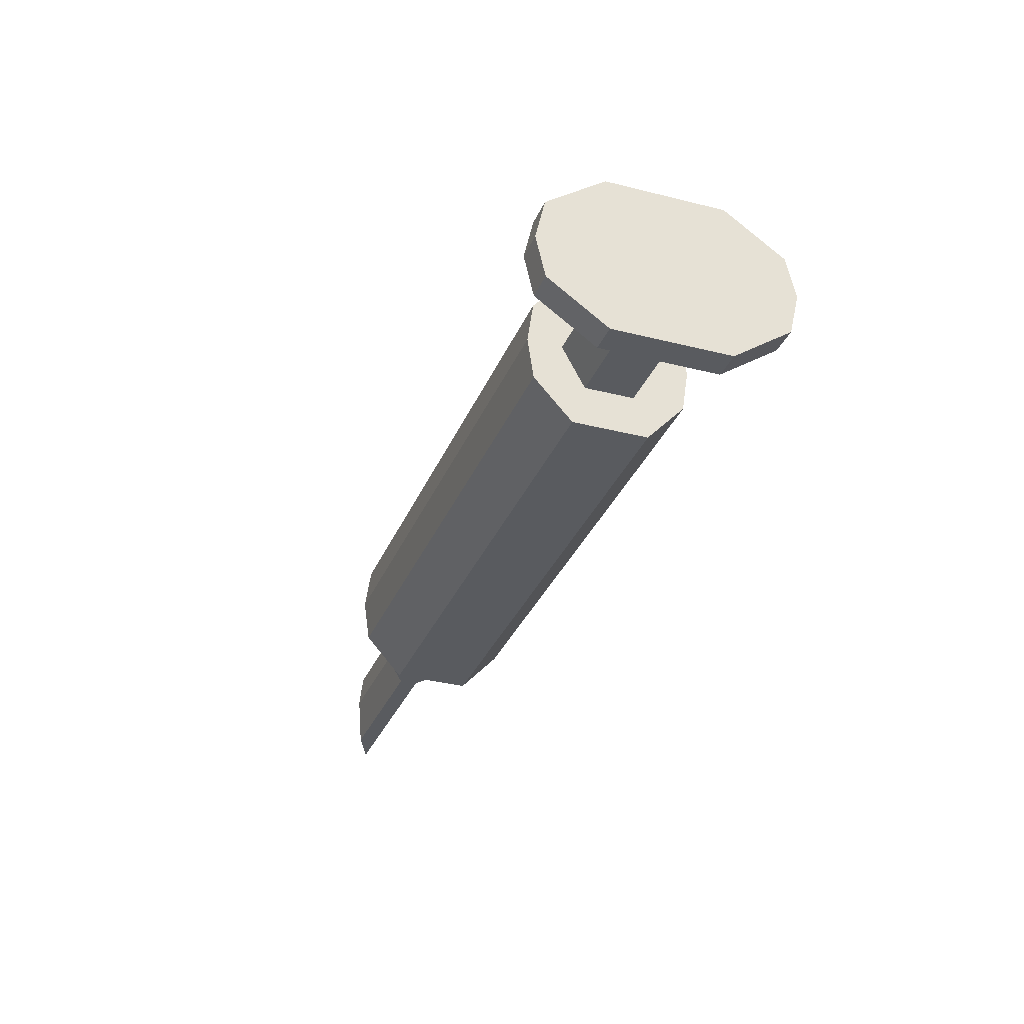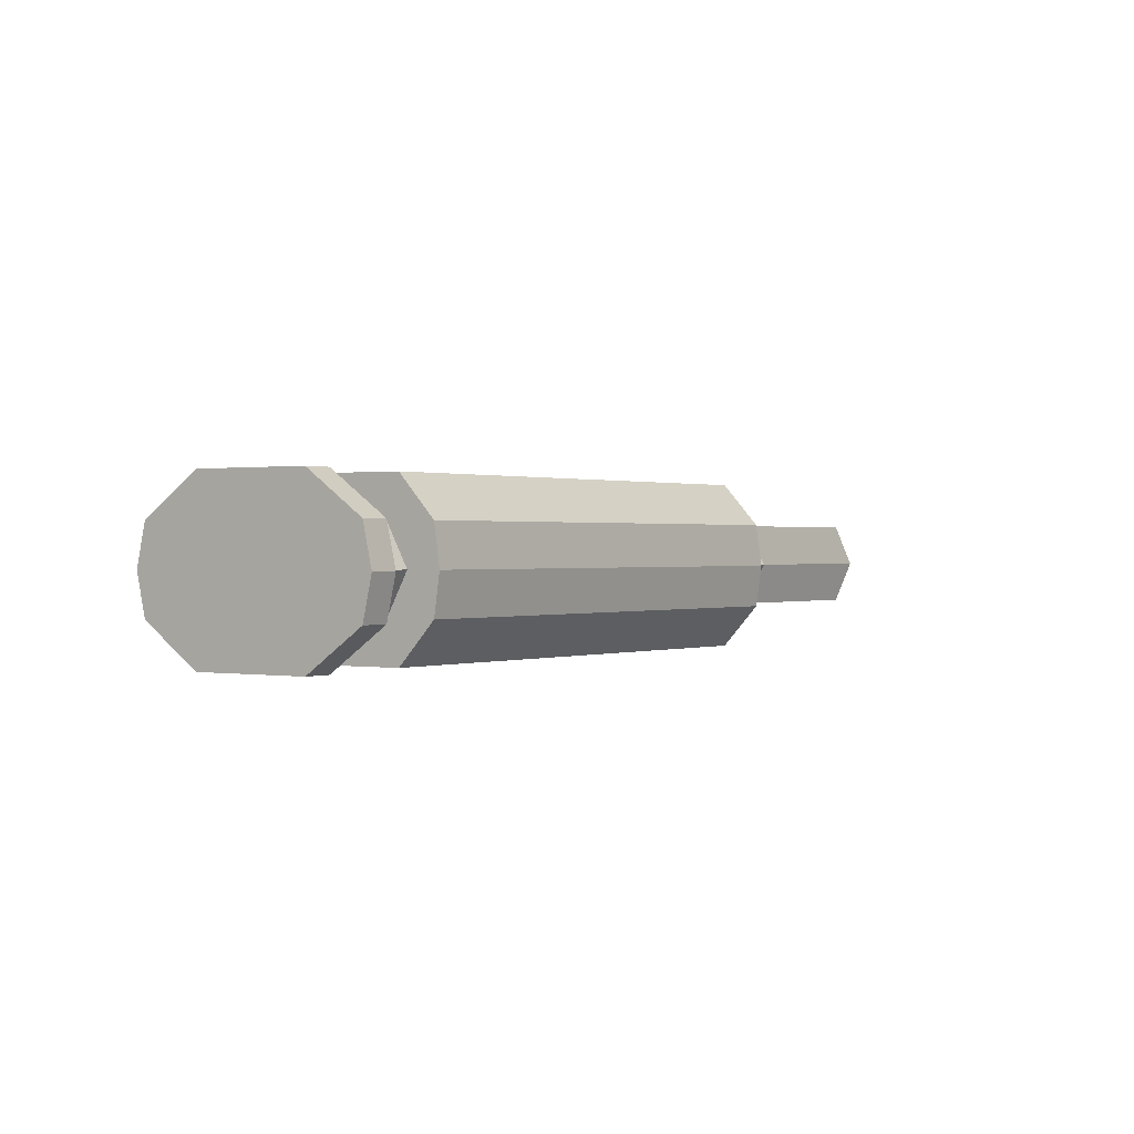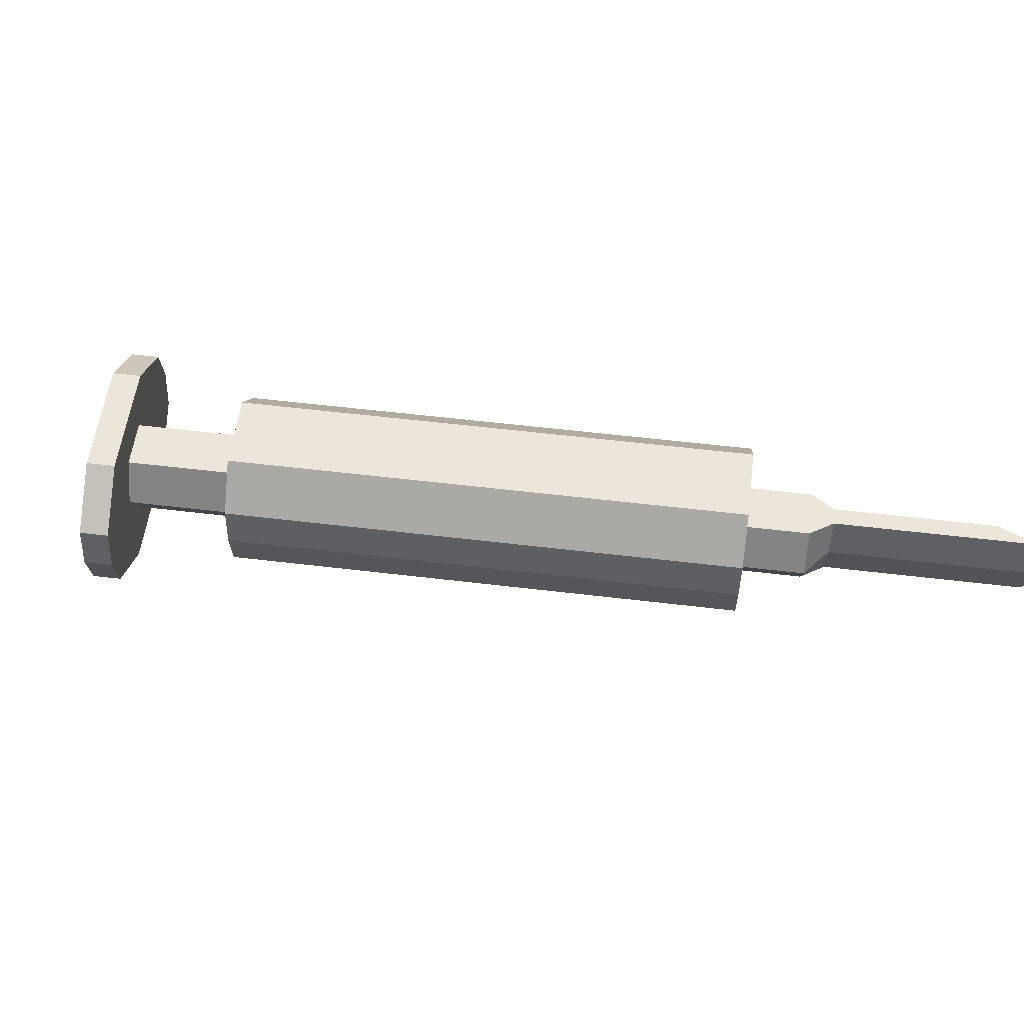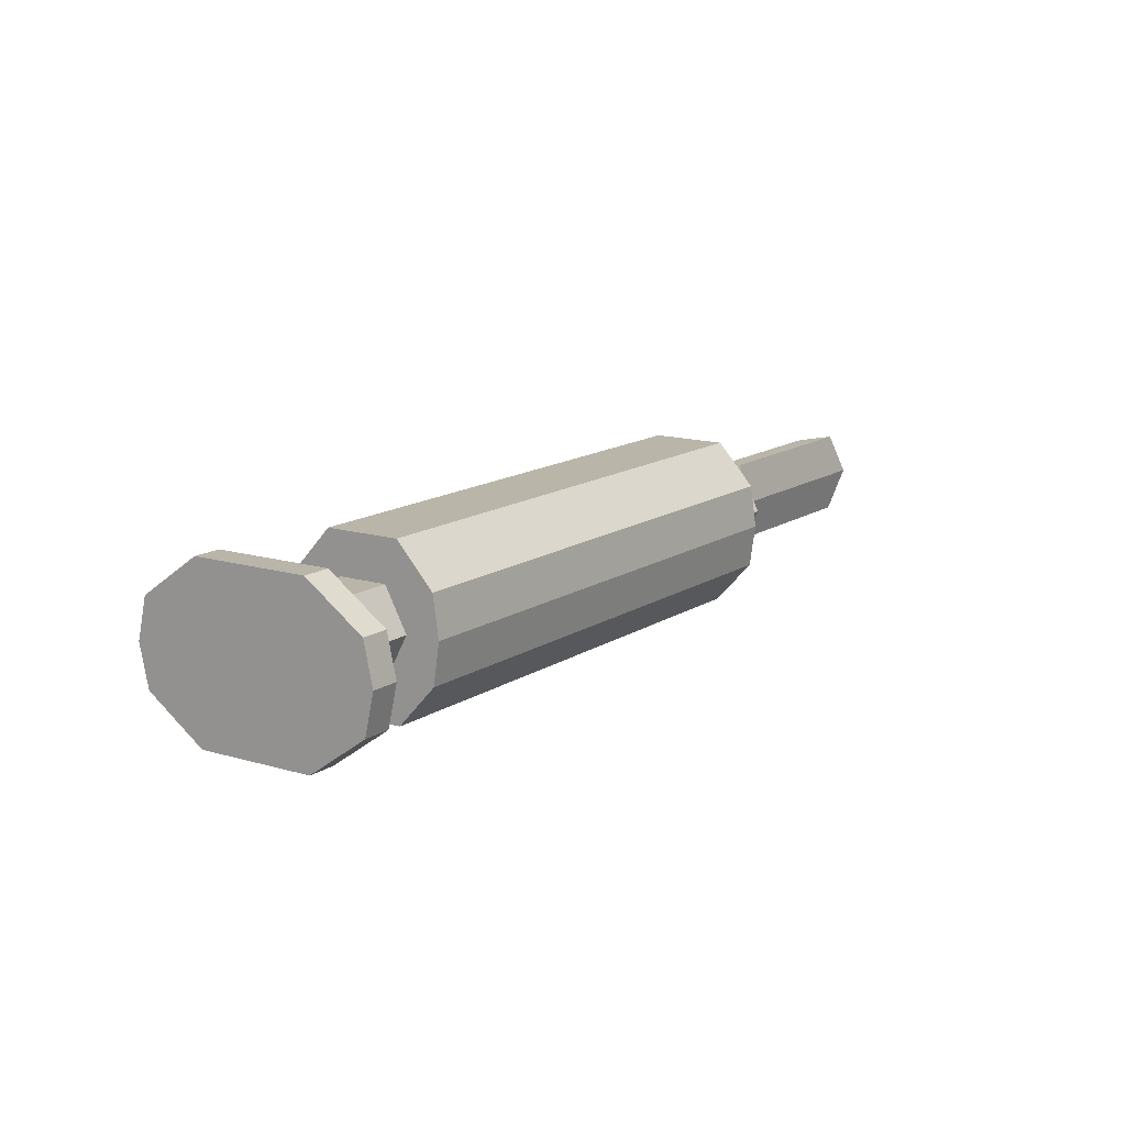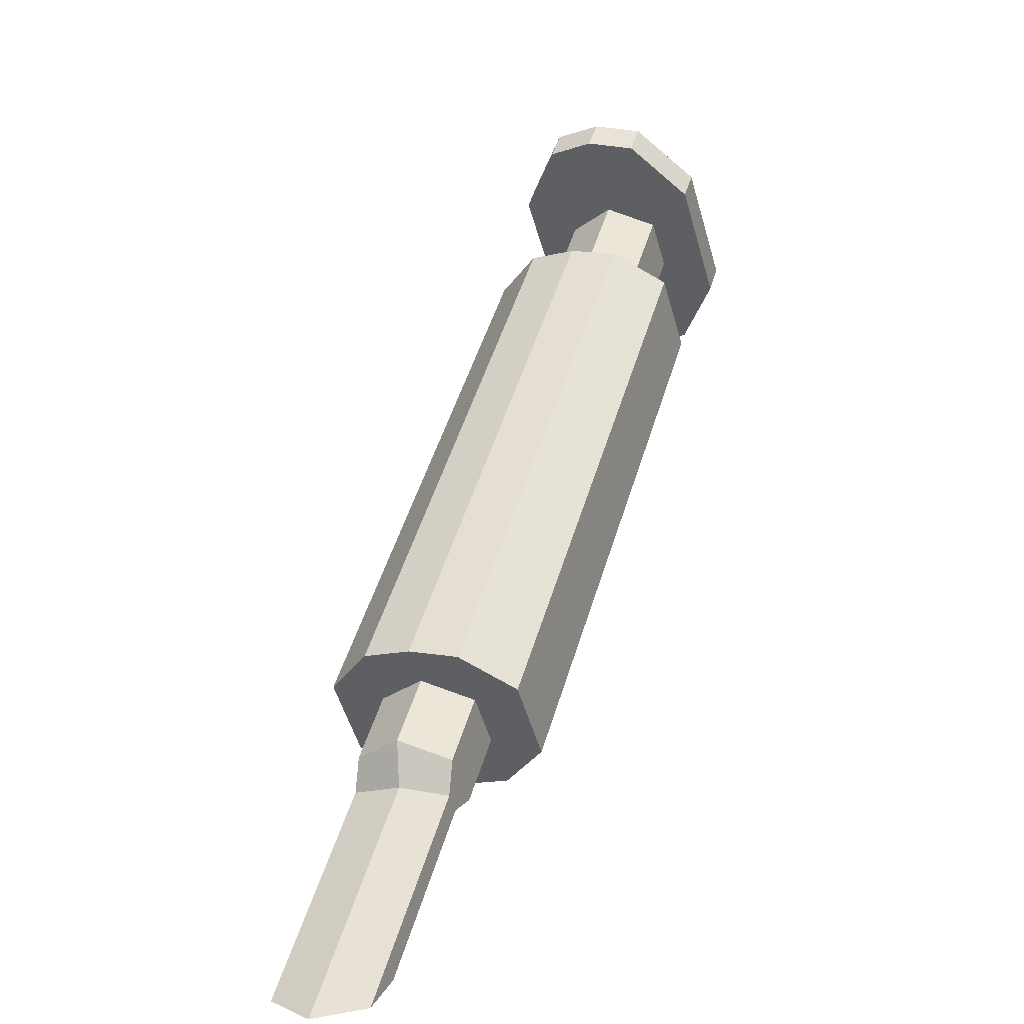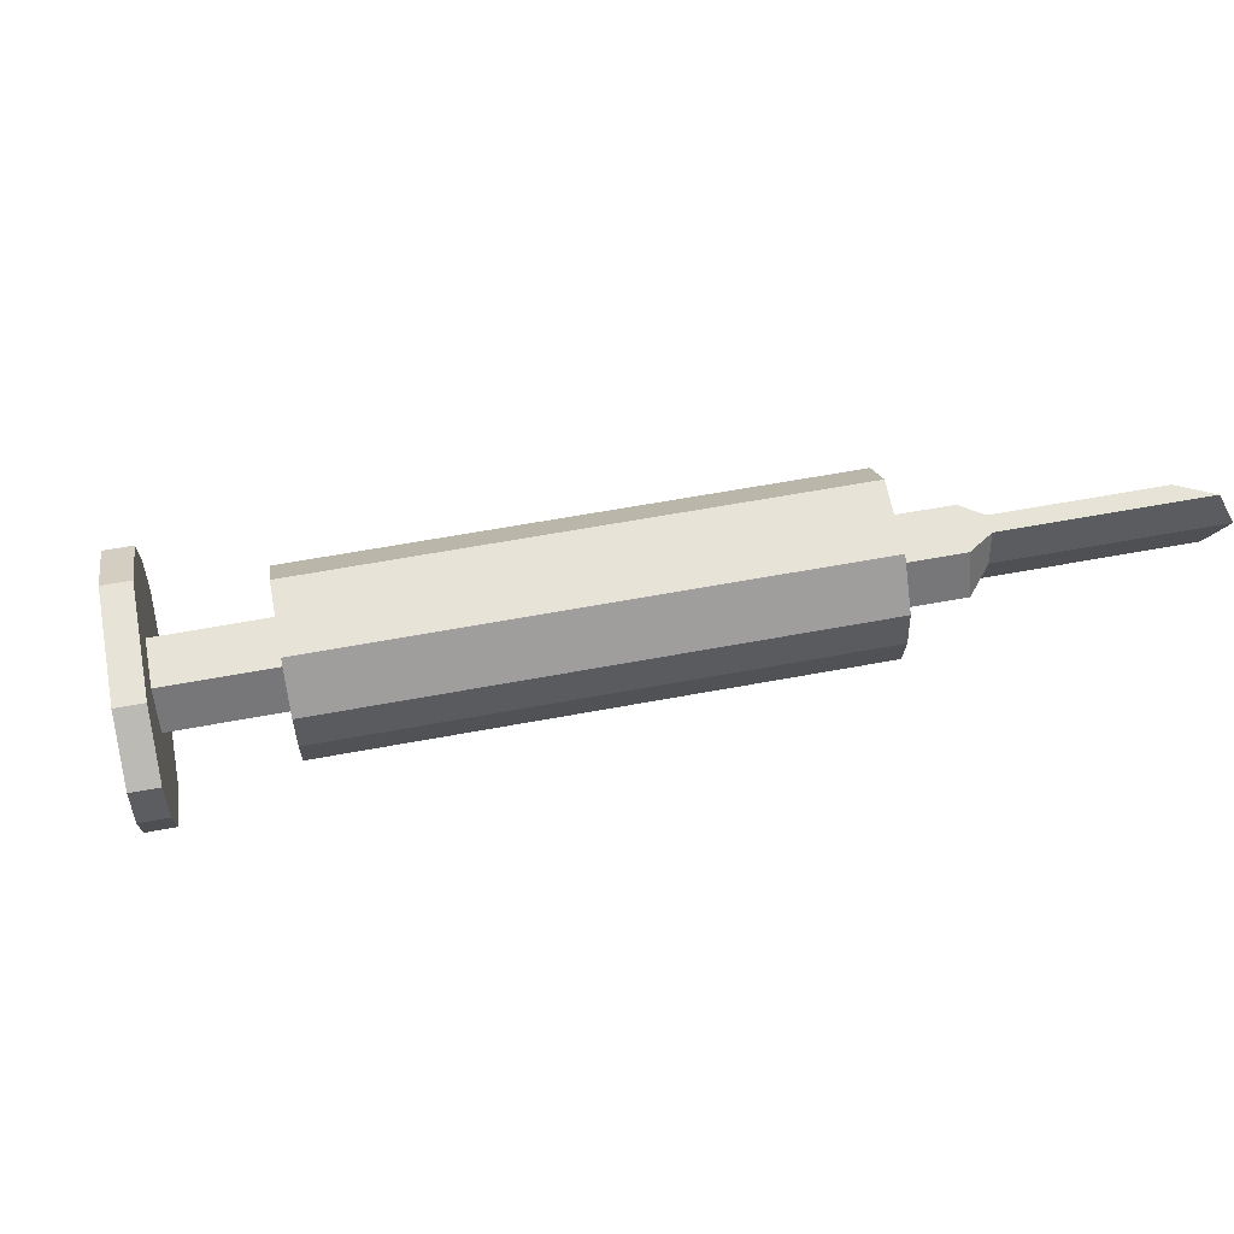
<metadata>
{"format":"obj","ext":"obj","renderer":"f3d","projection":"perspective","resolution":1024,"background":"white","views":[{"elev":-32.0,"azim":115.1,"up":"+Z"},{"elev":0.5,"azim":169.8,"up":"+Z"},{"elev":56.0,"azim":-127.8,"up":"+Z"},{"elev":13.6,"azim":169.5,"up":"+Z"},{"elev":-2.2,"azim":-68.0,"up":"+Y"},{"elev":62.0,"azim":-145.7,"up":"+Z"}]}
</metadata>
<code>
v -10.48 -5.816 2
v -9.198 -7.099 4
v -6.633 -9.664 4
v 7.738 12.4 2
v 9.021 11.12 4
v 12.87 7.272 2
v -7.915 -8.381 2
v 10.3 9.838 2
v -10.69 -5.611 0
v 7.533 12.61 0
v -5.145 -11.15 0
v -7.915 -8.381 0
v 10.3 9.838 0
v 13.07 7.067 0
v 6.486 8.586 4
v 5.482 7.582 4
v 5.204 9.869 2
v 4.199 8.864 2
v 3.995 9.069 0
v 4.999 10.07 0
v 3.257 -2.339 2
v 1.975 -1.057 4
v 3.45 5.55 4
v 2.446 4.545 4
v 2.167 6.832 2
v 1.163 5.828 2
v 0.9581 6.033 0
v 1.962 7.037 0
v 0.4134 2.513 4
v -0.5909 1.509 4
v -0.8693 3.796 2
v -1.874 2.791 2
v -2.078 2.996 0
v -1.074 4.001 0
v 3.462 -2.544 0
v -5.35 -10.95 2
v -2.623 -0.5234 4
v -3.627 -1.528 4
v -3.906 0.7594 2
v -4.91 -0.245 2
v -5.115 -0.04029 0
v -4.111 0.9641 0
v -6.664 -4.564 4
v -5.66 -3.56 4
v -7.947 -3.281 2
v -6.942 -2.277 2
v -8.151 -3.077 0
v -7.147 -2.072 0
v -7.915 -8.381 4
v -5.381 -5.847 4
v -4.377 -4.843 4
v 0.6918 0.226 4
v 1.696 1.23 4
v 6.765 6.299 4
v 7.769 7.303 4
v 11.59 8.555 4
v 10.18 17.71 2
v 12.18 15.71 4
v 16.18 11.71 4
v 18.18 9.71 2
v 9.856 18.03 0
v 18.5 9.391 0
v 19.49 10.39 0
v 19.18 10.71 2
v 17.18 12.71 4
v 13.17 16.71 4
v 11.17 18.71 2
v 10.86 19.03 0
v 14.18 13.71 4
v 15.17 14.71 4
v -10.98 -9.783 2
v -9.318 -11.45 2
v -8.747 -7.549 2
v -7.083 -9.213 2
v -9.509 -6.788 0
v -6.322 -9.975 0
v -11.74 -9.022 0
v -8.556 -12.21 0
v -11.28 -11.14 2
v -10.67 -11.75 2
v -11.56 -10.86 0
v -10.39 -12.02 0
v -18.32 -18.18 2
v -16.4 -17.47 2
v -19.26 -18.56 0
v -15.56 -17.19 0
v 9.471 10.67 2
v 11.14 9.006 2
v 13.34 14.54 2
v 15.01 12.88 2
v 12.58 15.3 0
v 15.77 12.12 0
v 8.71 11.43 0
v 11.9 8.244 0
v -10.48 -5.816 -2
v -9.198 -7.099 -4
v -6.633 -9.664 -4
v 7.738 12.4 -2
v 9.021 11.12 -4
v 12.87 7.272 -2
v -7.915 -8.381 -2
v 10.3 9.838 -2
v 6.486 8.586 -4
v 5.482 7.582 -4
v 5.204 9.869 -2
v 4.199 8.864 -2
v 3.257 -2.339 -2
v 1.975 -1.057 -4
v 3.45 5.55 -4
v 2.446 4.545 -4
v 2.167 6.832 -2
v 1.163 5.828 -2
v 0.4134 2.513 -4
v -0.5909 1.509 -4
v -0.8693 3.796 -2
v -1.874 2.791 -2
v -5.35 -10.95 -2
v -2.623 -0.5234 -4
v -3.627 -1.528 -4
v -3.906 0.7594 -2
v -4.91 -0.245 -2
v -6.664 -4.564 -4
v -5.66 -3.56 -4
v -7.947 -3.281 -2
v -6.942 -2.277 -2
v -7.915 -8.381 -4
v -5.381 -5.847 -4
v -4.377 -4.843 -4
v 0.6918 0.226 -4
v 1.696 1.23 -4
v 6.765 6.299 -4
v 7.769 7.303 -4
v 11.59 8.555 -4
v 10.18 17.71 -2
v 12.18 15.71 -4
v 16.18 11.71 -4
v 18.18 9.71 -2
v 19.18 10.71 -2
v 17.18 12.71 -4
v 13.17 16.71 -4
v 11.17 18.71 -2
v 14.18 13.71 -4
v 15.17 14.71 -4
v -10.98 -9.783 -2
v -9.318 -11.45 -2
v -8.747 -7.549 -2
v -7.083 -9.213 -2
v -11.28 -11.14 -2
v -10.67 -11.75 -2
v -18.32 -18.18 -2
v -16.4 -17.47 -2
v 9.471 10.67 -2
v 11.14 9.006 -2
v 13.34 14.54 -2
v 15.01 12.88 -2
f 2 1 7
f 3 49 2 7
f 36 3 7
f 4 5 8
f 5 56 8
f 56 6 8
f 7 1 9 12
f 36 7 12 11
f 4 8 13 10
f 8 6 14 13
f 54 55 15 16
f 16 15 17 18
f 18 17 20 19
f 21 56 22
f 54 23 24
f 24 23 25 26
f 26 25 28 27
f 52 53 29 30
f 30 29 31 32
f 32 31 34 33
f 35 21 36
f 36 21 22 3
f 51 37 38
f 38 37 39 40
f 40 39 42 41
f 50 51 44 43
f 43 44 46 45
f 45 46 48 47
f 1 2 43 45
f 2 49 50 43
f 1 45 47 9
f 15 55 56 5
f 17 15 5 4
f 20 17 4 10
f 6 21 35 14
f 56 21 6
f 23 54 16
f 25 23 16 18
f 28 25 18 19
f 29 53 54 24
f 31 29 24 26
f 34 31 26 27
f 37 51 52 30
f 39 37 30 32
f 42 39 32 33
f 36 11 35
f 44 51 38
f 46 44 38 40
f 48 46 40 41
f 49 3 50
f 3 51 50
f 3 22 51
f 52 51 22
f 22 53 52
f 54 53 22
f 22 56 54
f 56 55 54
f 57 58 66 67
f 58 69 70 66
f 59 60 64 65
f 57 67 68 61
f 64 60 62 63
f 69 59 65 70
f 57 61 62 60
f 68 67 64 63
f 58 57 60 59 69
f 64 67 66 70 65
f 71 72 74 73
f 72 78 76 74
f 77 71 73 75
f 72 71 79 80
f 71 77 81 79
f 78 72 80 82
f 80 79 83 84
f 79 81 85 83
f 82 80 84 86
f 83 85 86 84
f 87 88 90 89
f 88 94 92 90
f 93 87 89 91
f 96 101 95
f 97 101 96 126
f 117 101 97
f 98 102 99
f 99 102 133
f 133 102 100
f 101 12 9 95
f 117 11 12 101
f 98 10 13 102
f 102 13 14 100
f 131 104 103 132
f 104 106 105 103
f 106 19 20 105
f 107 108 133
f 131 110 109
f 110 112 111 109
f 112 27 28 111
f 129 114 113 130
f 114 116 115 113
f 116 33 34 115
f 35 117 107
f 117 97 108 107
f 128 119 118
f 119 121 120 118
f 121 41 42 120
f 127 122 123 128
f 122 124 125 123
f 124 47 48 125
f 95 124 122 96
f 96 122 127 126
f 95 9 47 124
f 103 99 133 132
f 105 98 99 103
f 20 10 98 105
f 100 14 35 107
f 133 100 107
f 109 104 131
f 111 106 104 109
f 28 19 106 111
f 113 110 131 130
f 115 112 110 113
f 34 27 112 115
f 118 114 129 128
f 120 116 114 118
f 42 33 116 120
f 117 35 11
f 123 119 128
f 125 121 119 123
f 48 41 121 125
f 126 127 97
f 97 127 128
f 97 128 108
f 129 108 128
f 108 129 130
f 131 108 130
f 108 131 133
f 133 131 132
f 134 141 140 135
f 135 140 143 142
f 136 139 138 137
f 134 61 68 141
f 138 63 62 137
f 142 143 139 136
f 134 137 62 61
f 68 63 138 141
f 135 142 136 137 134
f 138 139 143 140 141
f 144 146 147 145
f 145 147 76 78
f 77 75 146 144
f 145 149 148 144
f 144 148 81 77
f 78 82 149 145
f 149 151 150 148
f 148 150 85 81
f 82 86 151 149
f 150 151 86 85
f 152 154 155 153
f 153 155 92 94
f 93 91 154 152

</code>
